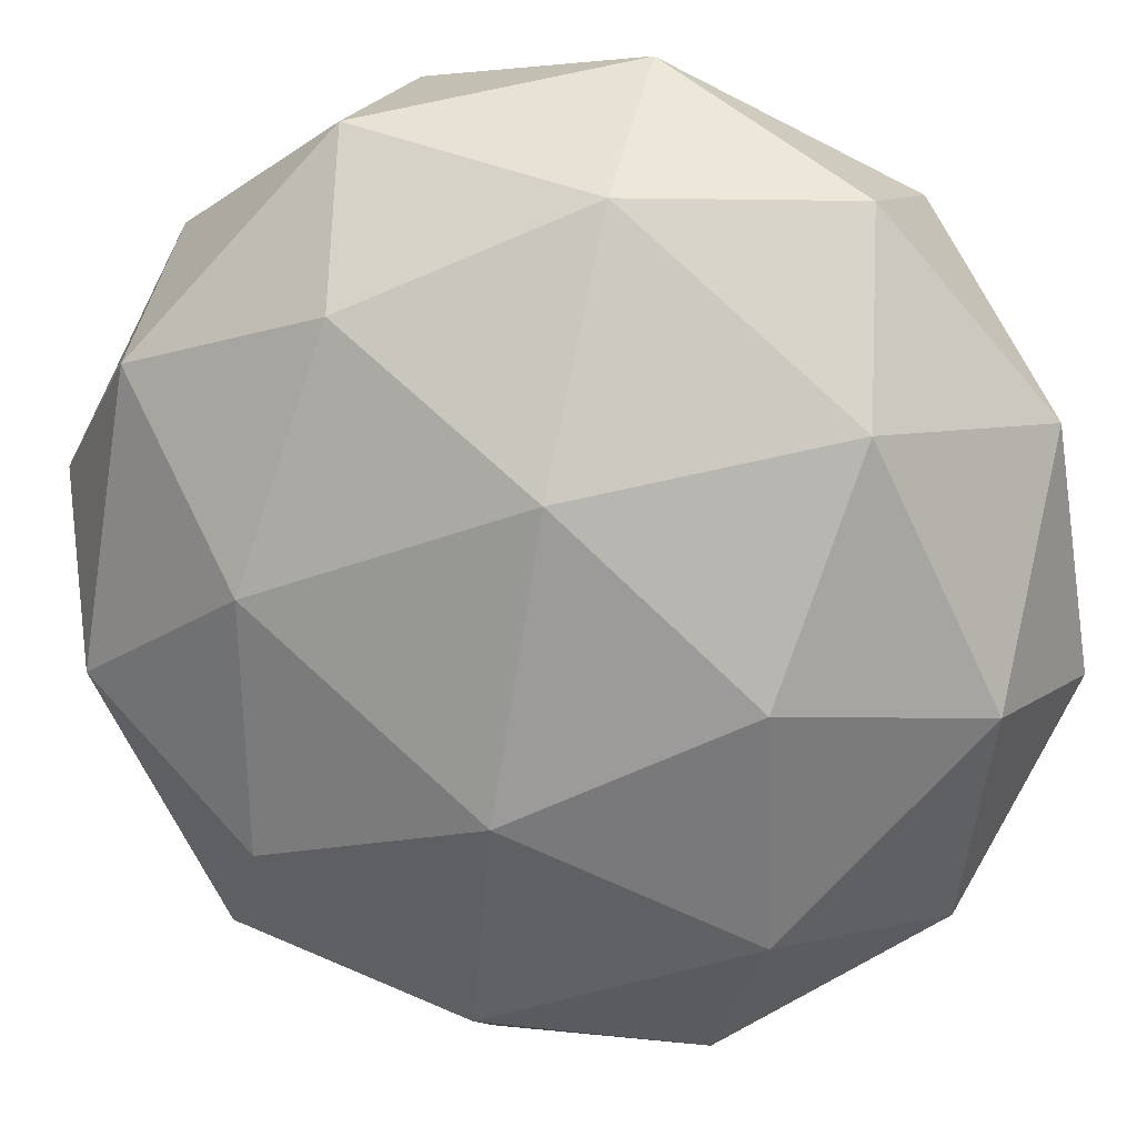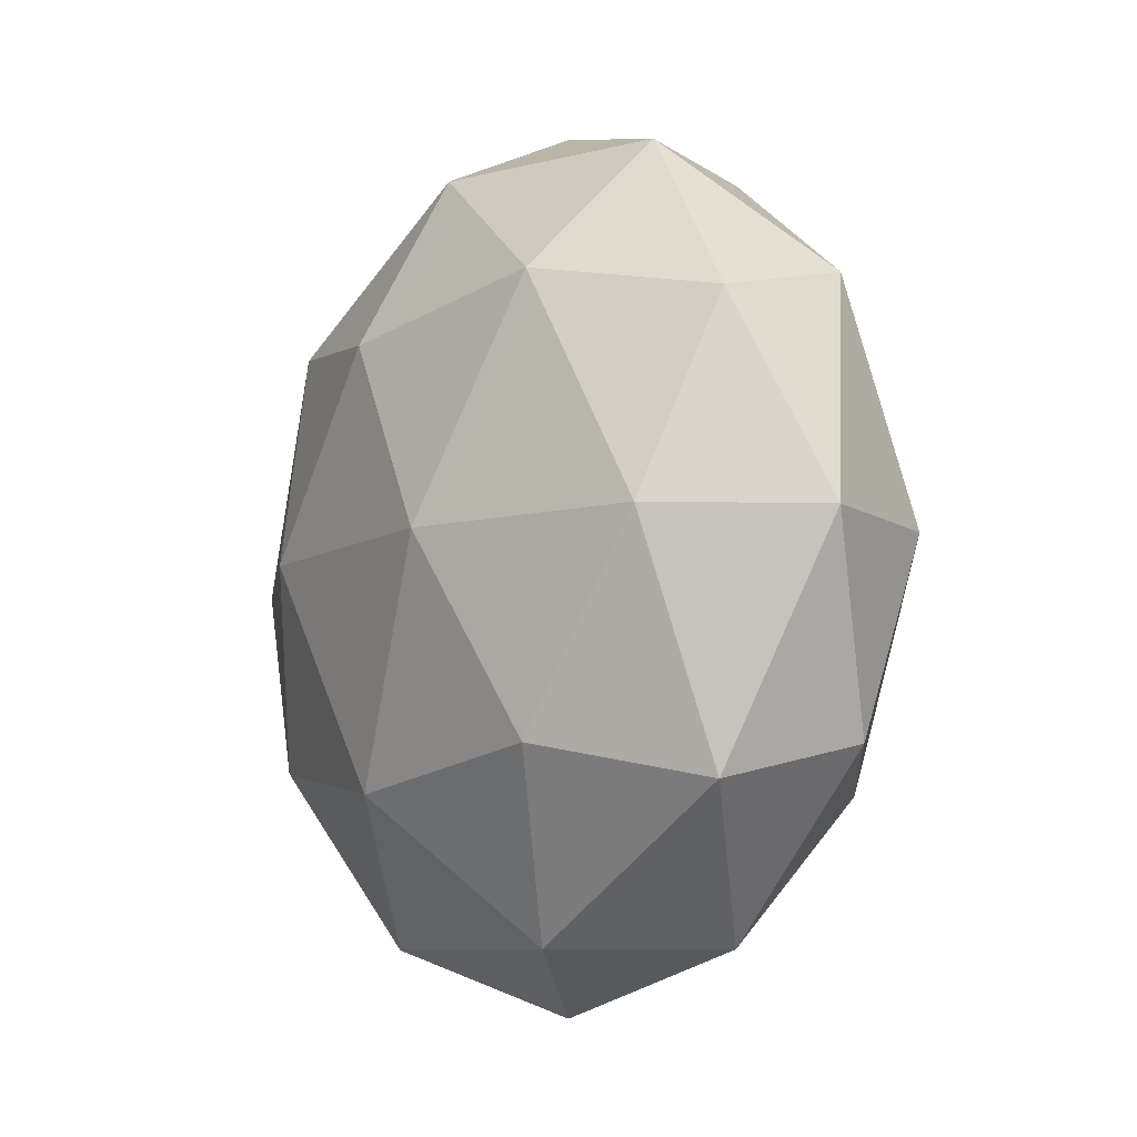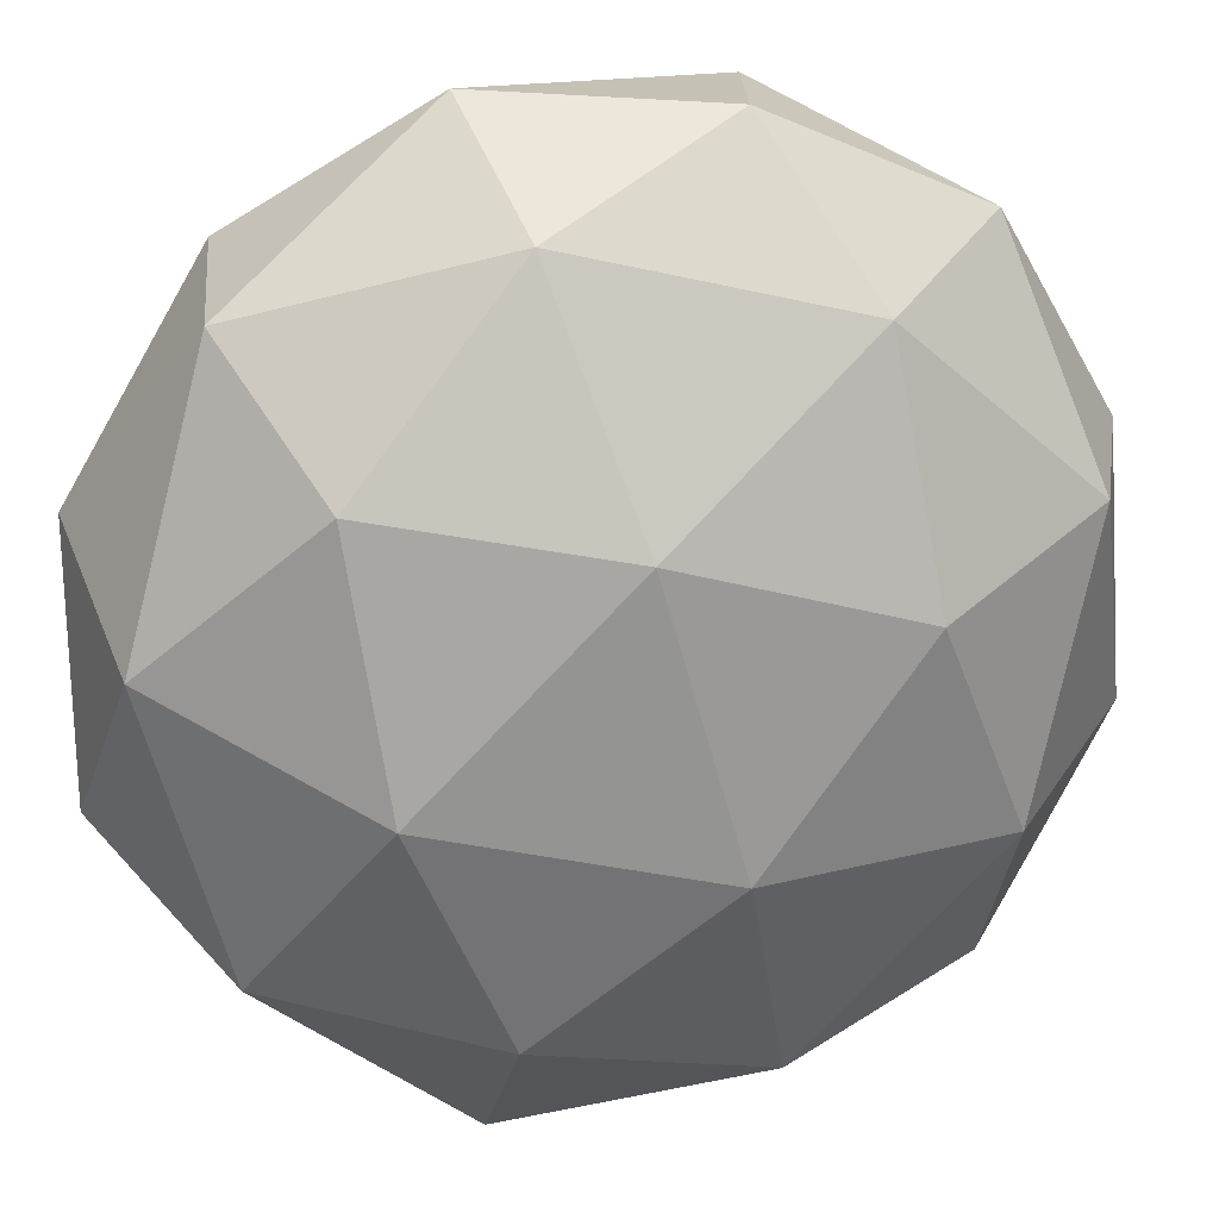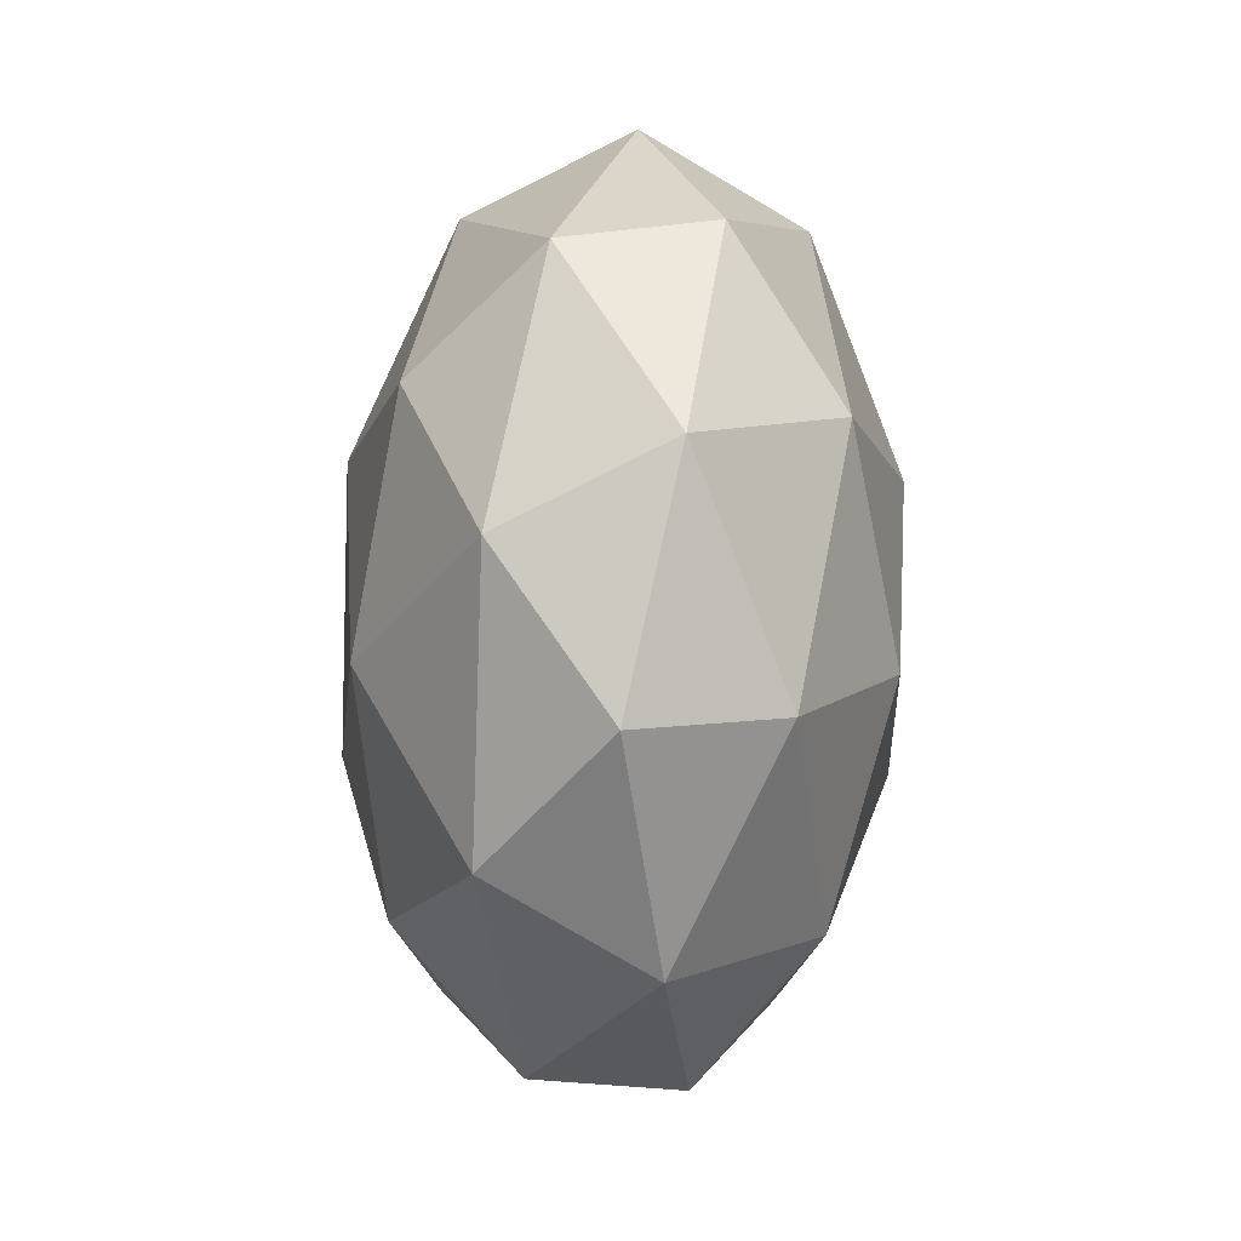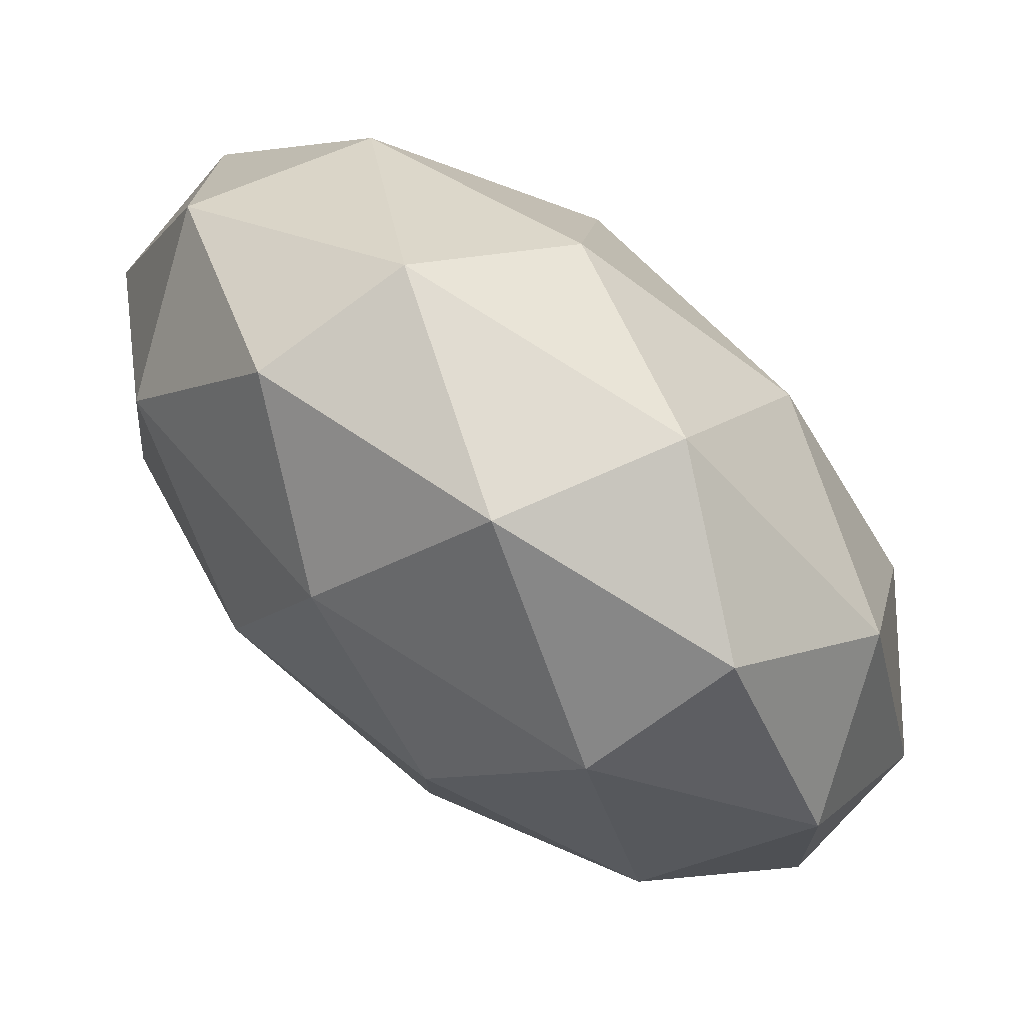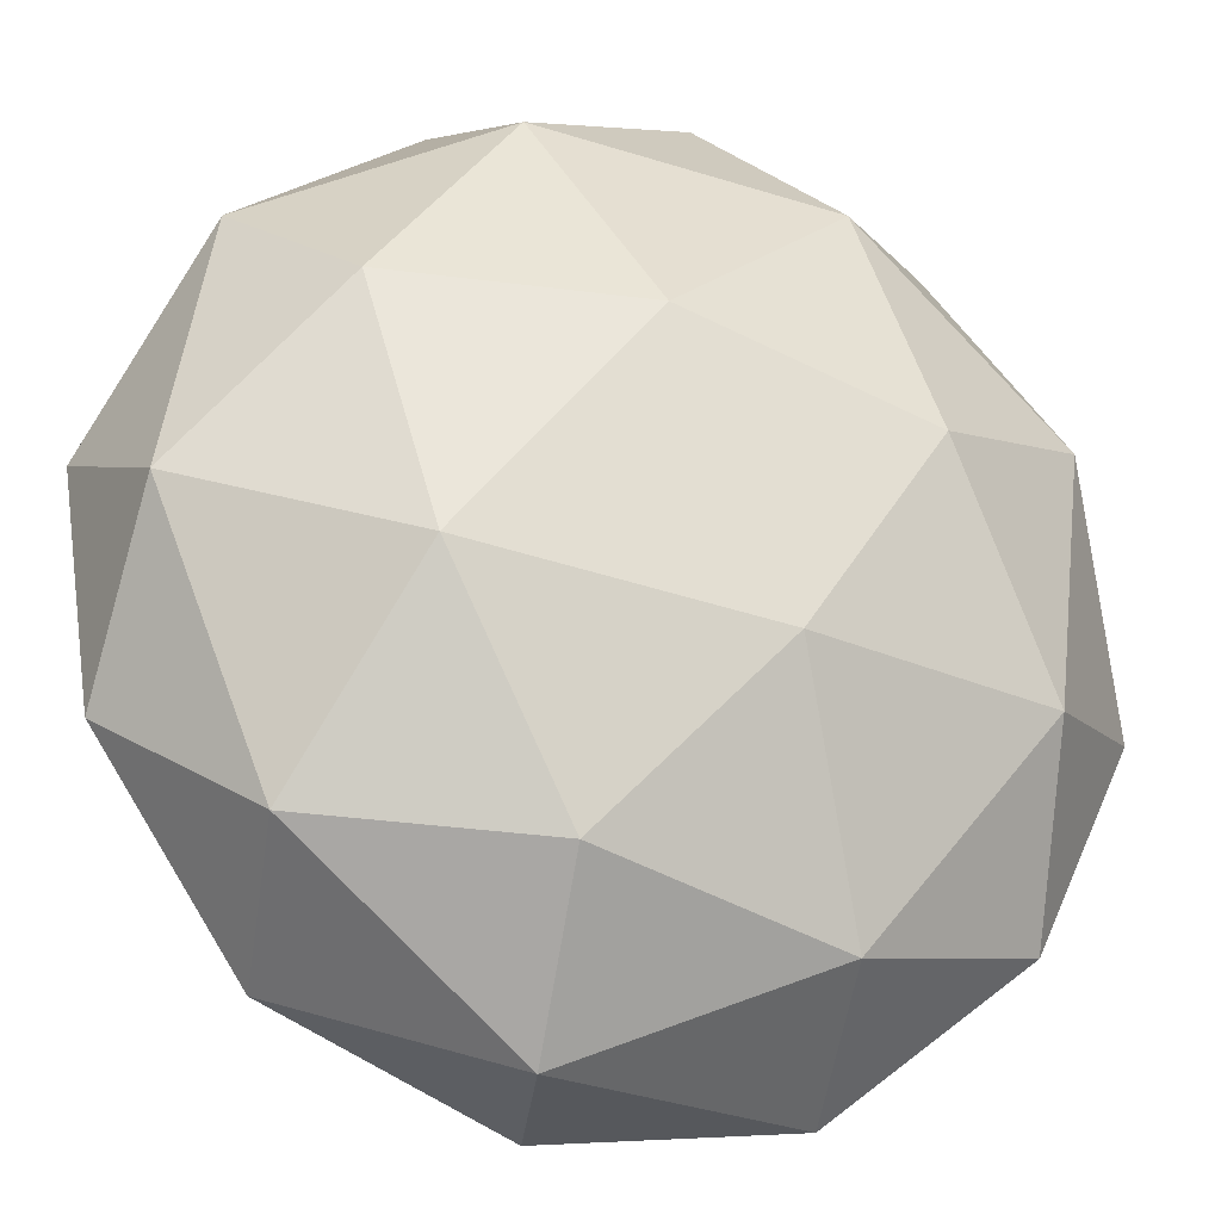
<metadata>
{"format":"obj","ext":"obj","renderer":"f3d","projection":"perspective","resolution":1024,"background":"white","views":[{"elev":63.4,"azim":102.9,"up":"+Y"},{"elev":-8.5,"azim":12.2,"up":"+Z"},{"elev":67.7,"azim":67.5,"up":"+Y"},{"elev":-79.1,"azim":41.9,"up":"+Z"},{"elev":18.1,"azim":-23.9,"up":"+Y"},{"elev":20.6,"azim":59.9,"up":"+Y"}]}
</metadata>
<code>
o Icosphere.001
v -15.06 -11.75 -6.323
v -22.57 -10.88 -0.1798
v -20.29 -3.664 -0.1798
v -10.77 -7.623 -0.1798
v -7.174 -17.28 -0.1798
v -14.47 -19.29 -0.1798
v -22.94 -6.214 9.761
v -15.64 -4.203 9.761
v -7.538 -12.62 9.761
v -9.821 -19.83 9.761
v -19.34 -15.87 9.761
v -15.06 -11.75 15.9
v -18.13 -6.997 -4.664
v -19.48 -11.24 -4.664
v -22.55 -6.485 -1.052
v -19.13 -15.67 -1.052
v -14.71 -16.18 -4.664
v -12.54 -9.324 -4.664
v -15.62 -4.572 -1.052
v -10.42 -15 -4.664
v -7.906 -12.58 -1.052
v -10.08 -19.44 -1.052
v -21.99 -13.66 4.791
v -17.23 -18.61 4.791
v -22.77 -3.744 4.791
v -24.11 -7.983 4.791
v -12.88 -4.889 4.791
v -18.48 -2.562 4.791
v -6.004 -15.51 4.791
v -8.12 -9.836 4.791
v -11.63 -20.94 4.791
v -7.346 -19.75 4.791
v -22.21 -10.92 10.63
v -20.03 -4.06 10.63
v -10.98 -7.825 10.63
v -7.56 -17.01 10.63
v -14.5 -18.92 10.63
v -19.69 -8.495 14.24
v -17.57 -14.17 14.24
v -15.4 -7.313 14.24
v -10.64 -12.26 14.24
v -11.98 -16.5 14.24
f 1 14 13
f 2 14 16
f 1 13 18
f 1 18 20
f 1 20 17
f 2 16 23
f 3 15 25
f 4 19 27
f 5 21 29
f 6 22 31
f 2 23 26
f 3 25 28
f 4 27 30
f 5 29 32
f 6 31 24
f 7 33 38
f 8 34 40
f 9 35 41
f 10 36 42
f 11 37 39
f 39 42 12
f 39 37 42
f 37 10 42
f 42 41 12
f 42 36 41
f 36 9 41
f 41 40 12
f 41 35 40
f 35 8 40
f 40 38 12
f 40 34 38
f 34 7 38
f 38 39 12
f 38 33 39
f 33 11 39
f 24 37 11
f 24 31 37
f 31 10 37
f 32 36 10
f 32 29 36
f 29 9 36
f 30 35 9
f 30 27 35
f 27 8 35
f 28 34 8
f 28 25 34
f 25 7 34
f 26 33 7
f 26 23 33
f 23 11 33
f 31 32 10
f 31 22 32
f 22 5 32
f 29 30 9
f 29 21 30
f 21 4 30
f 27 28 8
f 27 19 28
f 19 3 28
f 25 26 7
f 25 15 26
f 15 2 26
f 23 24 11
f 23 16 24
f 16 6 24
f 17 22 6
f 17 20 22
f 20 5 22
f 20 21 5
f 20 18 21
f 18 4 21
f 18 19 4
f 18 13 19
f 13 3 19
f 16 17 6
f 16 14 17
f 14 1 17
f 13 15 3
f 13 14 15
f 14 2 15

</code>
